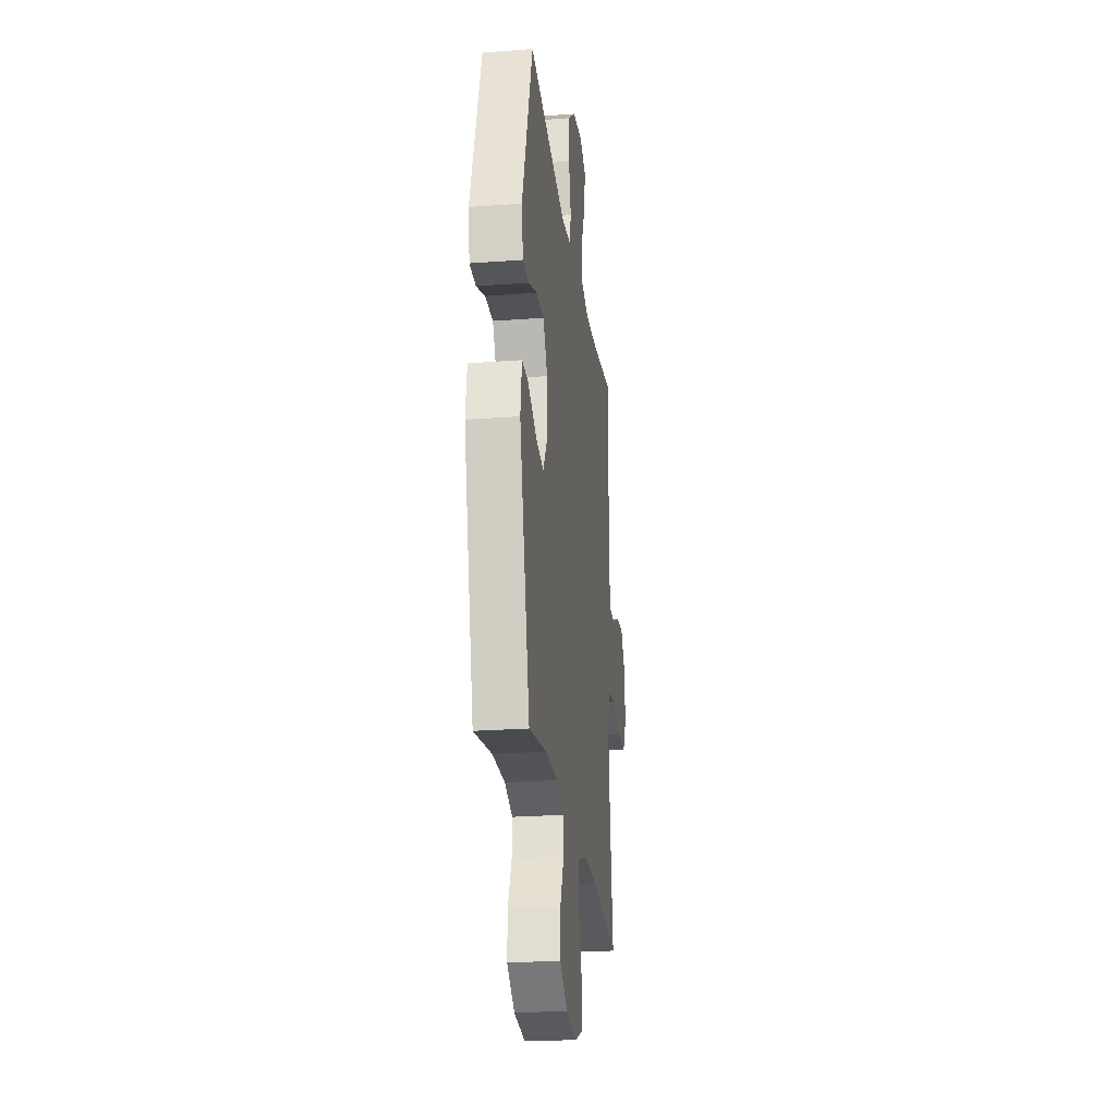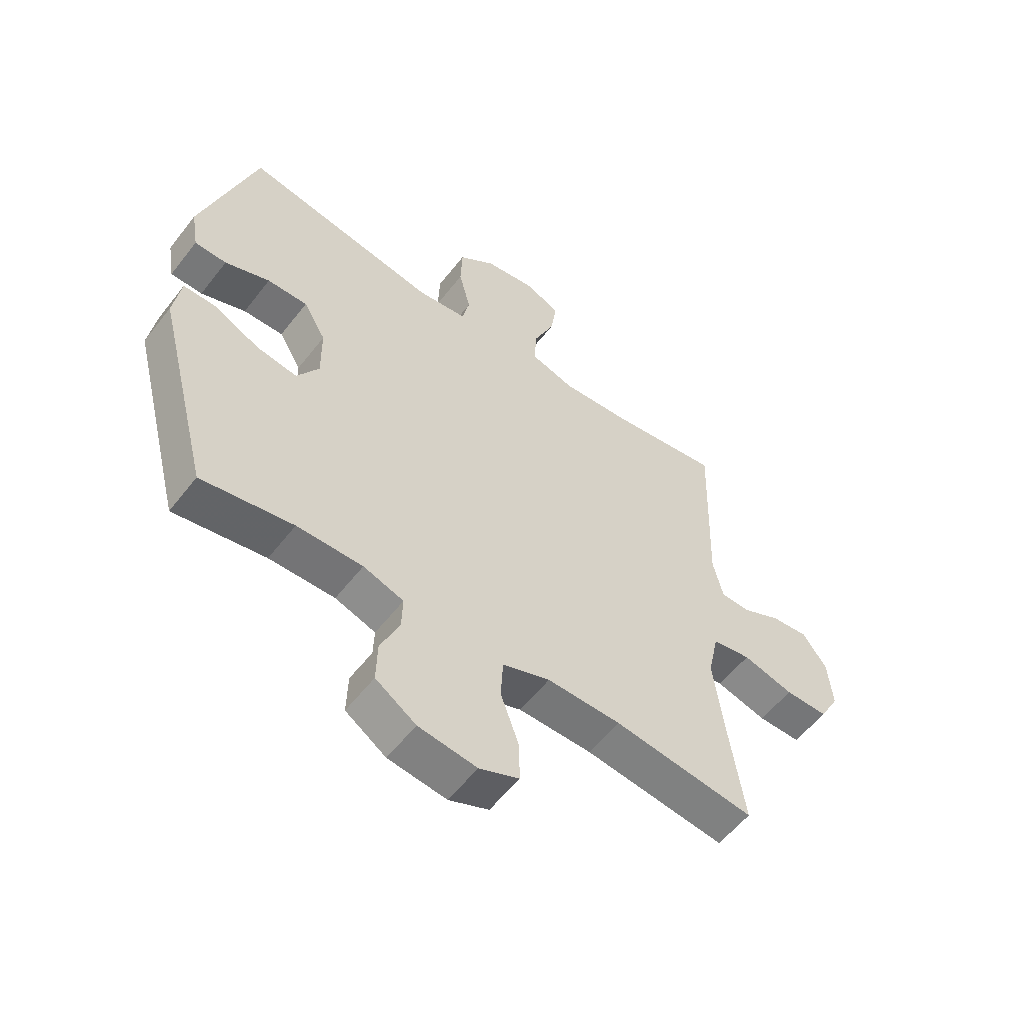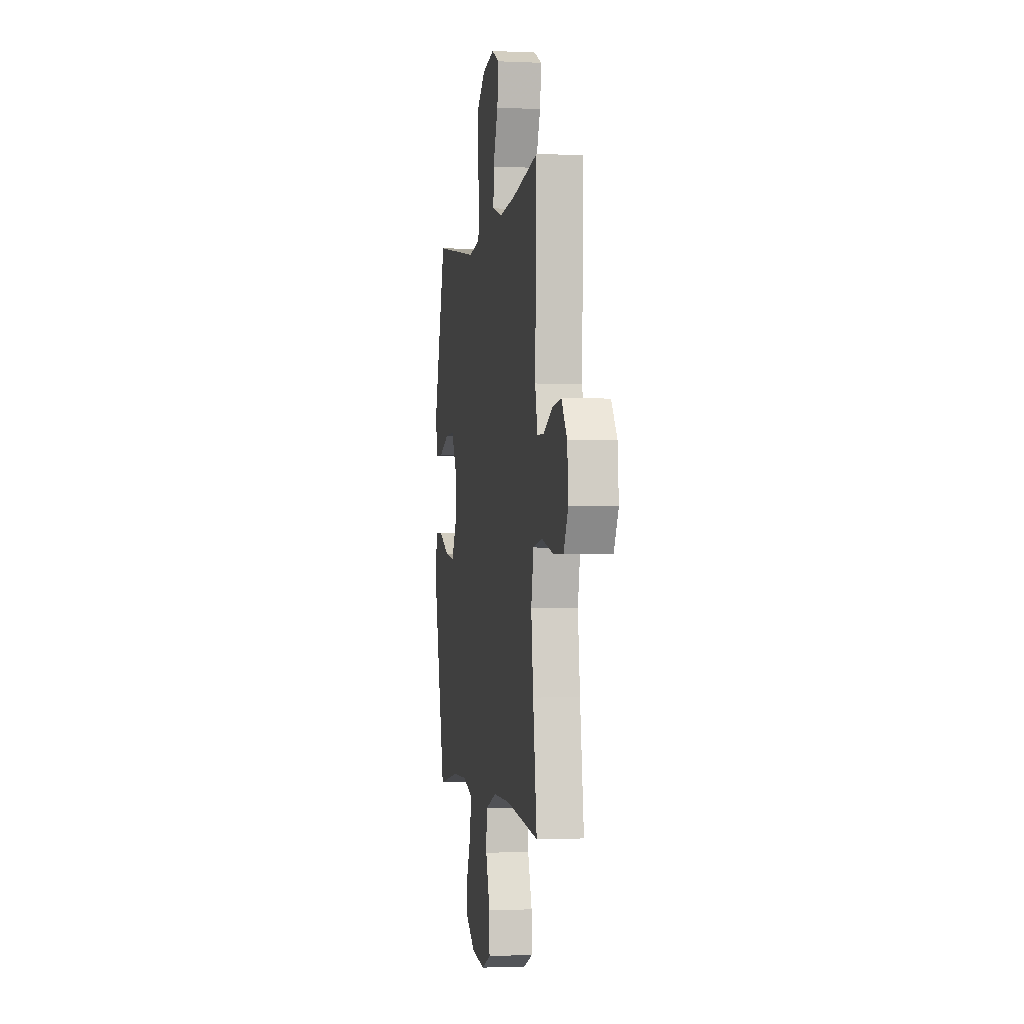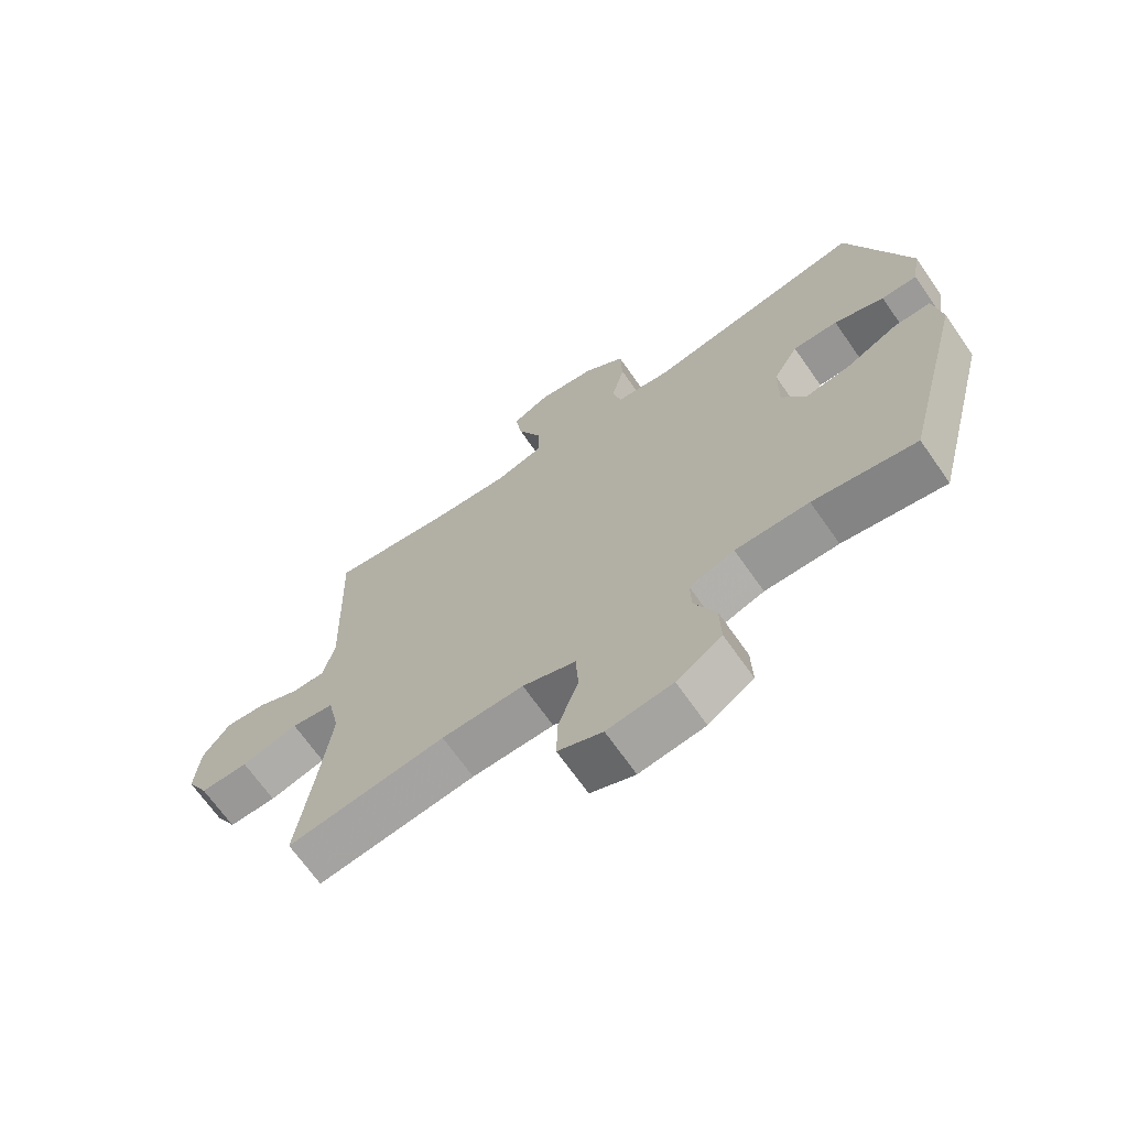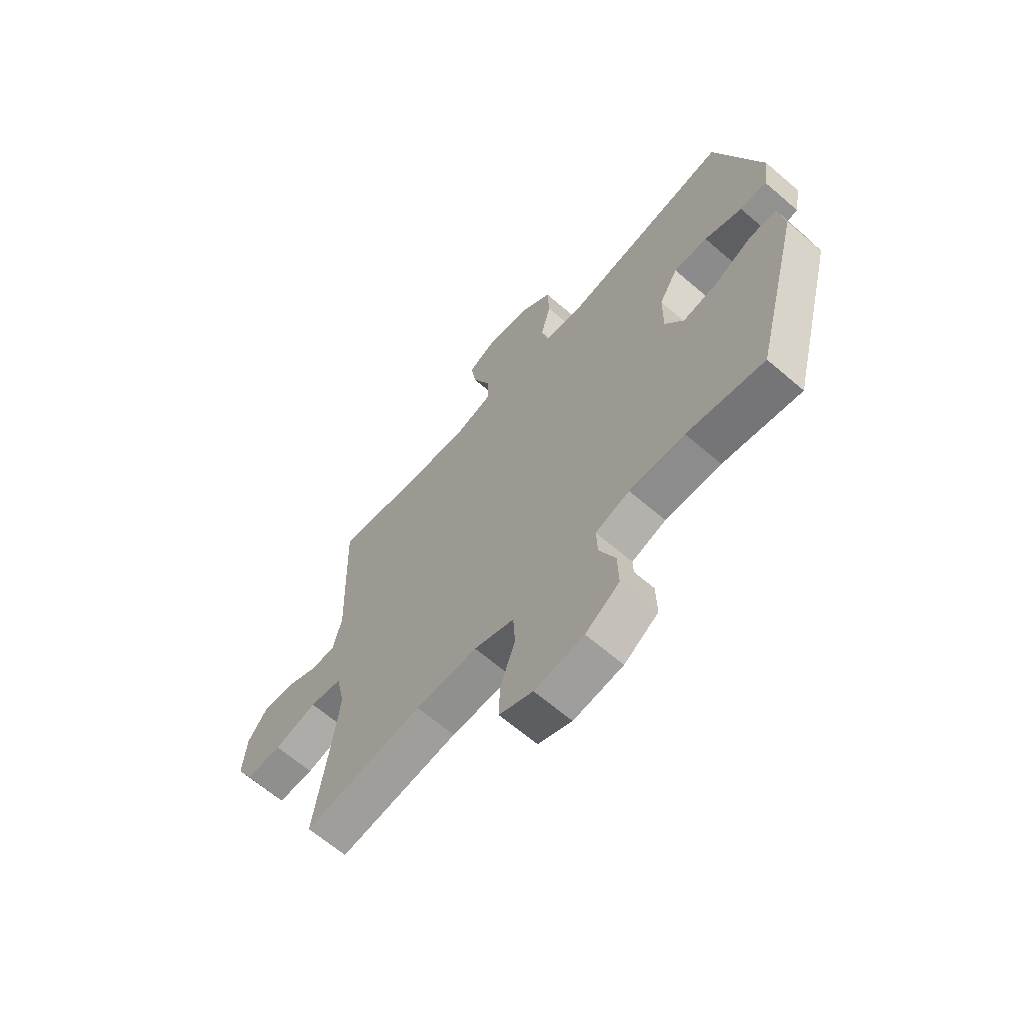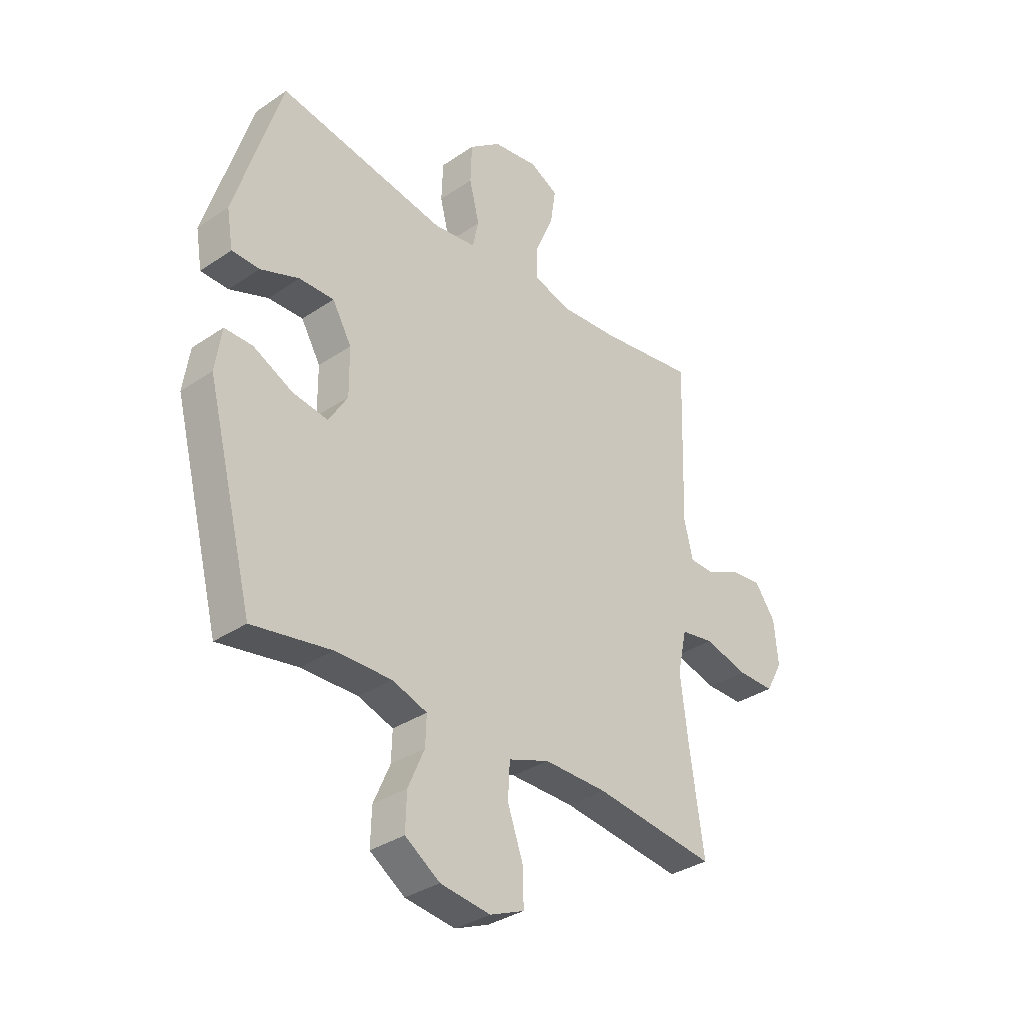
<metadata>
{"format":"obj","ext":"obj","renderer":"f3d","projection":"perspective","resolution":1024,"background":"white","views":[{"elev":-24.3,"azim":-83.0,"up":"+Z"},{"elev":-56.8,"azim":-37.4,"up":"+Z"},{"elev":-1.7,"azim":80.5,"up":"+Z"},{"elev":-68.7,"azim":-145.0,"up":"+Z"},{"elev":-65.1,"azim":-130.9,"up":"+Z"},{"elev":-34.2,"azim":-47.5,"up":"+Z"}]}
</metadata>
<code>
v -0.5 0.07 -0.5
v -0.598 0.07 -0.121
v -0.585 0.07 -0.034
v -0.527 0.07 -0.034
v -0.445 0.07 -0.074
v -0.372 0.07 -0.085
v -0.333 0.07 -0.021
v -0.334 0.07 0.077
v -0.374 0.07 0.146
v -0.446 0.07 0.144
v -0.526 0.07 0.113
v -0.583 0.07 0.114
v -0.596 0.07 0.191
v -0.5 0.07 0.5
v -0.151 0.07 0.44
v -0.063 0.07 0.452
v -0.05 0.07 0.51
v -0.071 0.07 0.594
v -0.068 0.07 0.675
v -0.002 0.07 0.727
v 0.091 0.07 0.742
v 0.151 0.07 0.712
v 0.14 0.07 0.639
v 0.102 0.07 0.55
v 0.1 0.07 0.482
v 0.178 0.07 0.459
v 0.3 0.07 0.469
v 0.5 0.07 0.5
v 0.489 0.07 0.164
v 0.507 0.07 0.087
v 0.559 0.07 0.086
v 0.629 0.07 0.12
v 0.695 0.07 0.127
v 0.738 0.07 0.067
v 0.746 0.07 -0.024
v 0.711 0.07 -0.088
v 0.634 0.07 -0.088
v 0.543 0.07 -0.064
v 0.474 0.07 -0.076
v 0.455 0.07 -0.165
v 0.471 0.07 -0.296
v 0.5 0.07 -0.5
v 0.247 0.07 -0.469
v 0.116 0.07 -0.468
v 0.031 0.07 -0.499
v 0.027 0.07 -0.572
v 0.059 0.07 -0.662
v 0.061 0.07 -0.736
v -0.01 0.07 -0.766
v -0.114 0.07 -0.753
v -0.186 0.07 -0.705
v -0.184 0.07 -0.631
v -0.15 0.07 -0.553
v -0.148 0.07 -0.493
v -0.22 0.07 -0.469
v -0.337 0.07 -0.471
v -0.5 0 -0.5
v -0.598 0 -0.121
v -0.585 0 -0.034
v -0.527 0 -0.034
v -0.445 0 -0.074
v -0.372 0 -0.085
v -0.333 0 -0.021
v -0.334 0 0.077
v -0.374 0 0.146
v -0.446 0 0.144
v -0.526 0 0.113
v -0.583 0 0.114
v -0.596 0 0.191
v -0.5 0 0.5
v -0.151 0 0.44
v -0.063 0 0.452
v -0.05 0 0.51
v -0.071 0 0.594
v -0.068 0 0.675
v -0.002 0 0.727
v 0.091 0 0.742
v 0.151 0 0.712
v 0.14 0 0.639
v 0.102 0 0.55
v 0.1 0 0.482
v 0.178 0 0.459
v 0.3 0 0.469
v 0.5 0 0.5
v 0.489 0 0.164
v 0.507 0 0.087
v 0.559 0 0.086
v 0.629 0 0.12
v 0.695 0 0.127
v 0.738 0 0.067
v 0.746 0 -0.024
v 0.711 0 -0.088
v 0.634 0 -0.088
v 0.543 0 -0.064
v 0.474 0 -0.076
v 0.455 0 -0.165
v 0.471 0 -0.296
v 0.5 0 -0.5
v 0.247 0 -0.469
v 0.116 0 -0.468
v 0.031 0 -0.499
v 0.027 0 -0.572
v 0.059 0 -0.662
v 0.061 0 -0.736
v -0.01 0 -0.766
v -0.114 0 -0.753
v -0.186 0 -0.705
v -0.184 0 -0.631
v -0.15 0 -0.553
v -0.148 0 -0.493
v -0.22 0 -0.469
v -0.337 0 -0.471
f 51 52 53
f 50 51 53
f 49 50 53
f 48 49 53
f 47 48 53
f 46 47 53
f 45 46 53 54
f 44 45 54 55
f 41 42 43
f 40 41 43 44
f 39 40 44 55
f 36 37 38
f 35 36 38
f 34 35 38
f 33 34 38
f 32 33 38
f 31 32 38
f 30 31 38 39
f 39 55 56
f 30 39 56
f 29 30 56
f 22 23 24
f 21 22 24
f 20 21 24
f 19 20 24
f 18 19 24
f 17 18 24
f 16 17 24 25
f 13 14 15
f 12 13 15
f 11 12 15
f 10 11 15
f 9 10 15 16
f 16 25 26
f 9 16 26
f 8 9 26
f 3 4 5
f 2 3 5
f 1 2 5
f 56 1 5
f 56 5 6
f 56 6 7
f 29 56 7
f 28 29 7
f 27 28 7
f 7 8 26 27
f 109 108 107
f 109 107 106
f 109 106 105
f 109 105 104
f 109 104 103
f 109 103 102
f 110 109 102 101
f 111 110 101 100
f 99 98 97
f 100 99 97 96
f 111 100 96 95
f 94 93 92
f 94 92 91
f 94 91 90
f 94 90 89
f 94 89 88
f 94 88 87
f 95 94 87 86
f 112 111 95
f 112 95 86
f 112 86 85
f 80 79 78
f 80 78 77
f 80 77 76
f 80 76 75
f 80 75 74
f 80 74 73
f 81 80 73 72
f 71 70 69
f 71 69 68
f 71 68 67
f 71 67 66
f 72 71 66 65
f 82 81 72
f 82 72 65
f 82 65 64
f 61 60 59
f 61 59 58
f 61 58 57
f 61 57 112
f 62 61 112
f 63 62 112
f 63 112 85
f 63 85 84
f 63 84 83
f 83 82 64 63
f 1 57 58 2
f 2 58 59 3
f 3 59 60 4
f 4 60 61 5
f 5 61 62 6
f 6 62 63 7
f 7 63 64 8
f 8 64 65 9
f 9 65 66 10
f 10 66 67 11
f 11 67 68 12
f 12 68 69 13
f 13 69 70 14
f 14 70 71 15
f 15 71 72 16
f 16 72 73 17
f 17 73 74 18
f 18 74 75 19
f 19 75 76 20
f 20 76 77 21
f 21 77 78 22
f 22 78 79 23
f 23 79 80 24
f 24 80 81 25
f 25 81 82 26
f 26 82 83 27
f 27 83 84 28
f 28 84 85 29
f 29 85 86 30
f 30 86 87 31
f 31 87 88 32
f 32 88 89 33
f 33 89 90 34
f 34 90 91 35
f 35 91 92 36
f 36 92 93 37
f 37 93 94 38
f 38 94 95 39
f 39 95 96 40
f 40 96 97 41
f 41 97 98 42
f 42 98 99 43
f 43 99 100 44
f 44 100 101 45
f 45 101 102 46
f 46 102 103 47
f 47 103 104 48
f 48 104 105 49
f 49 105 106 50
f 50 106 107 51
f 51 107 108 52
f 52 108 109 53
f 53 109 110 54
f 54 110 111 55
f 55 111 112 56
f 56 112 57 1

</code>
